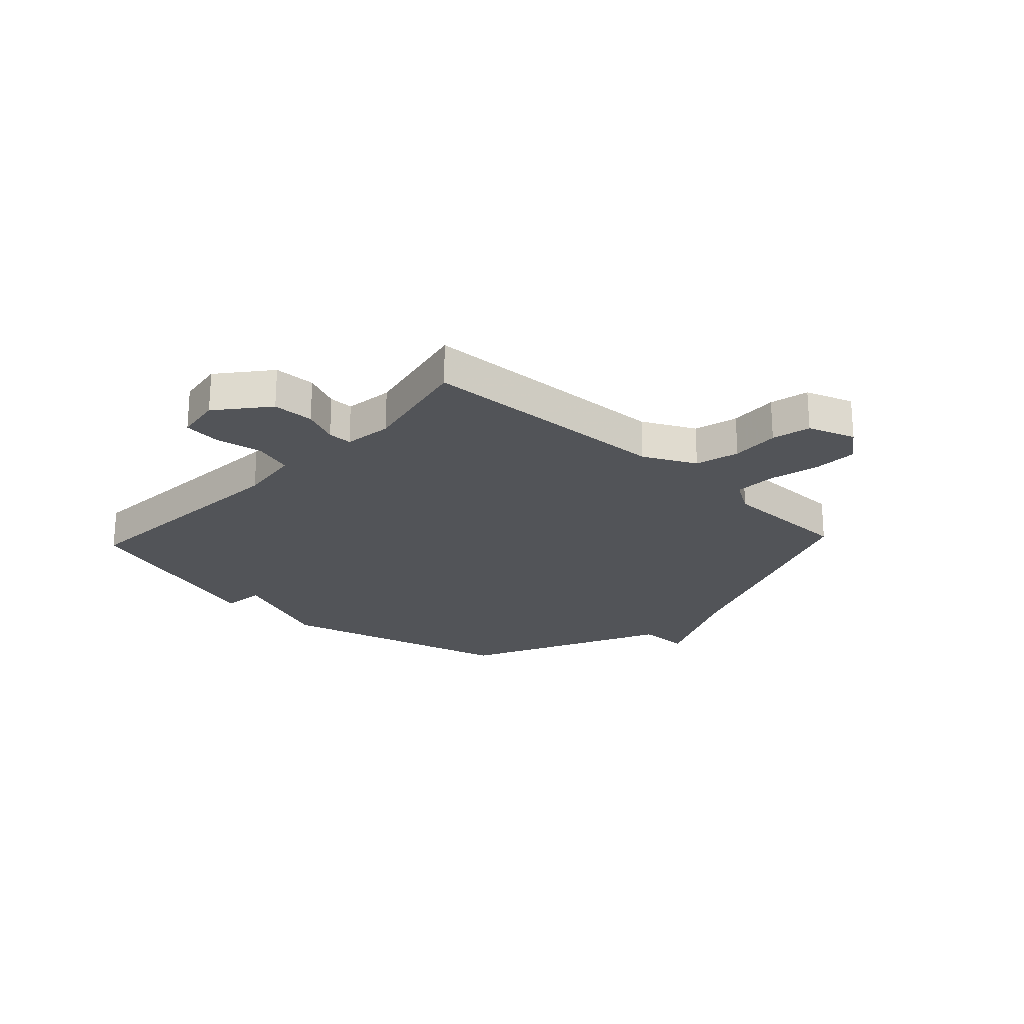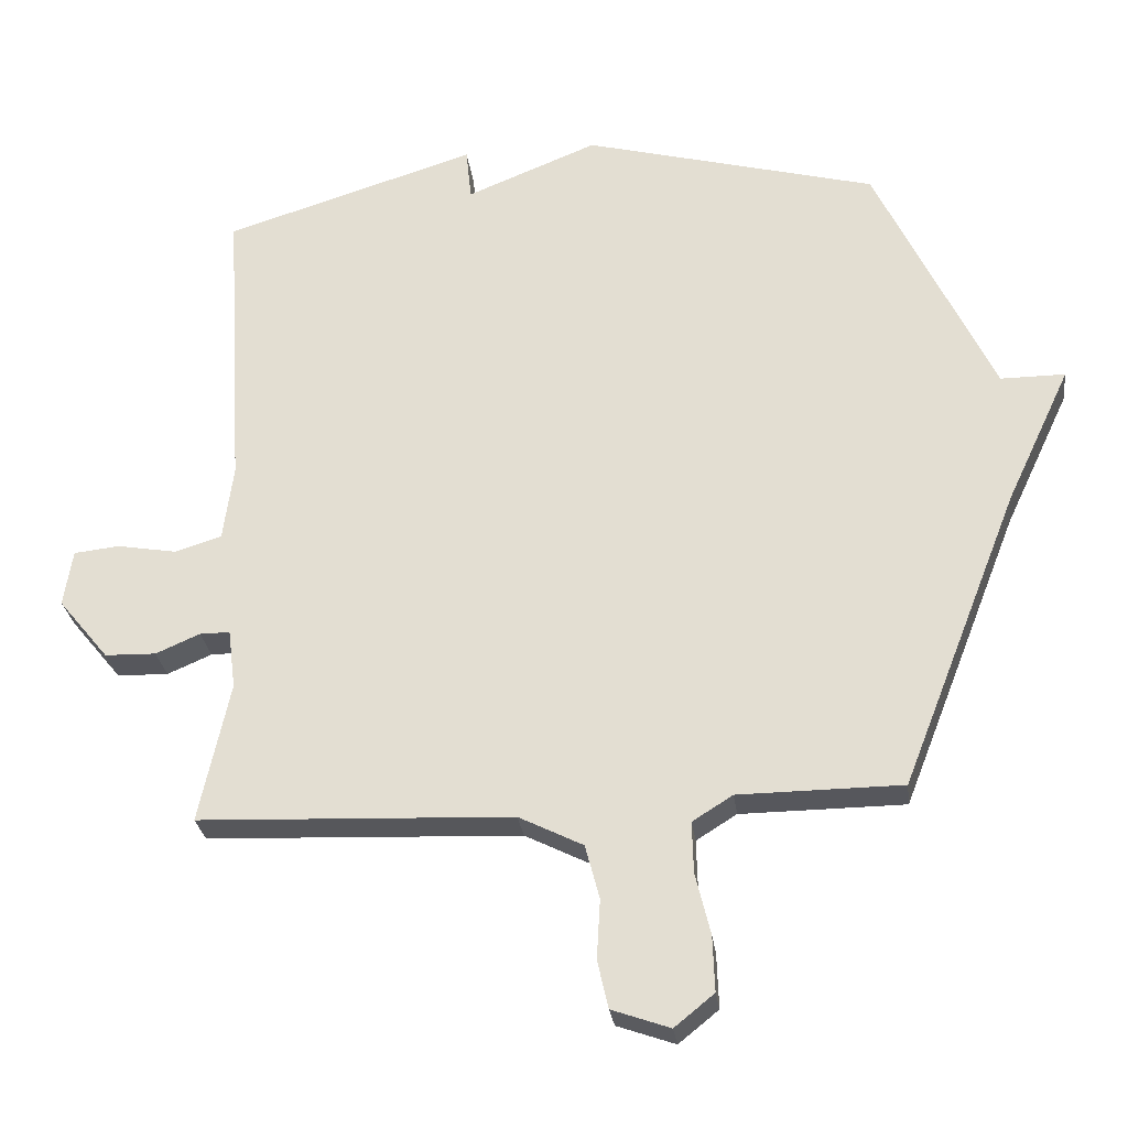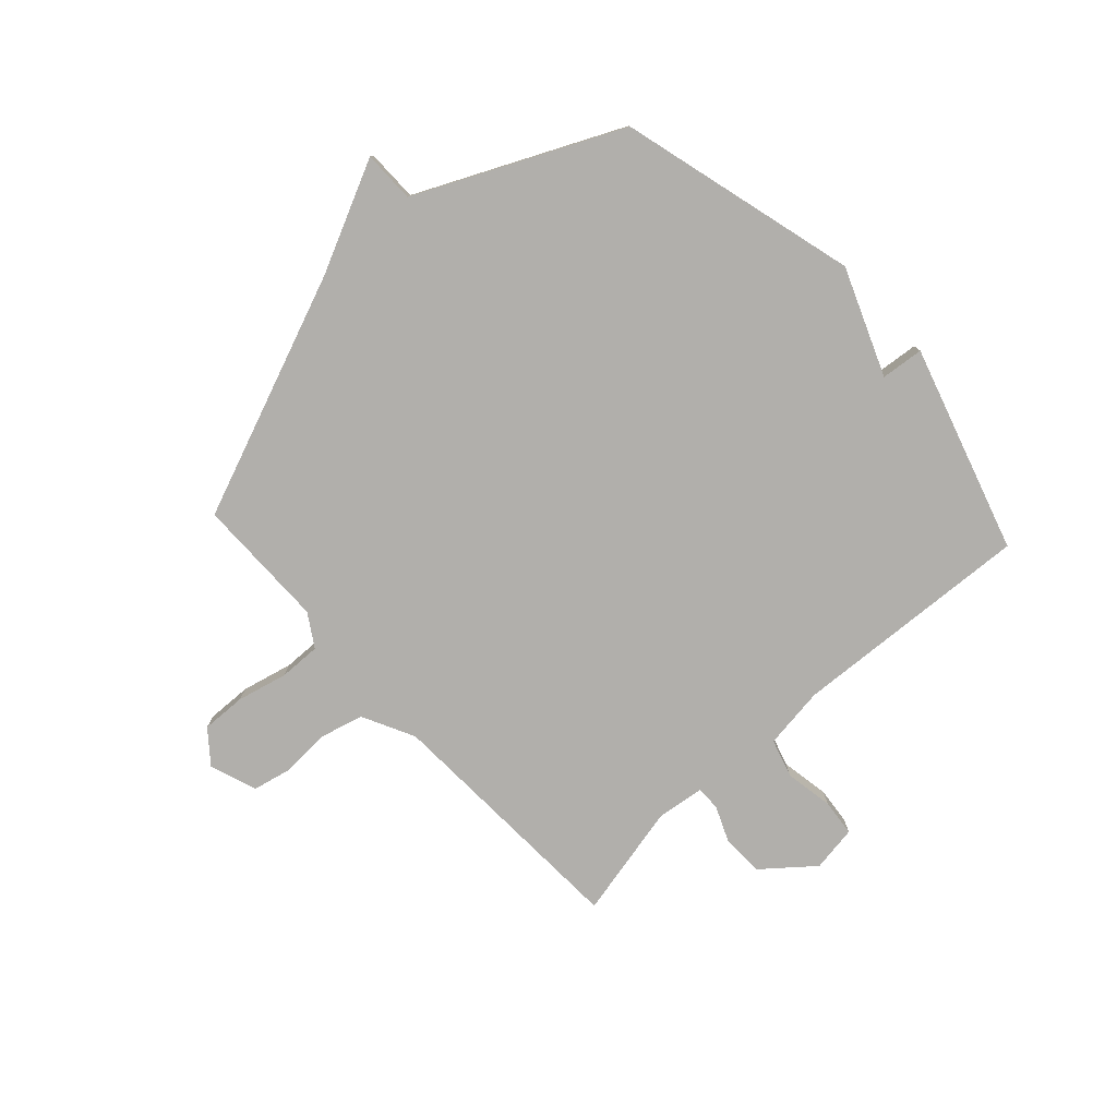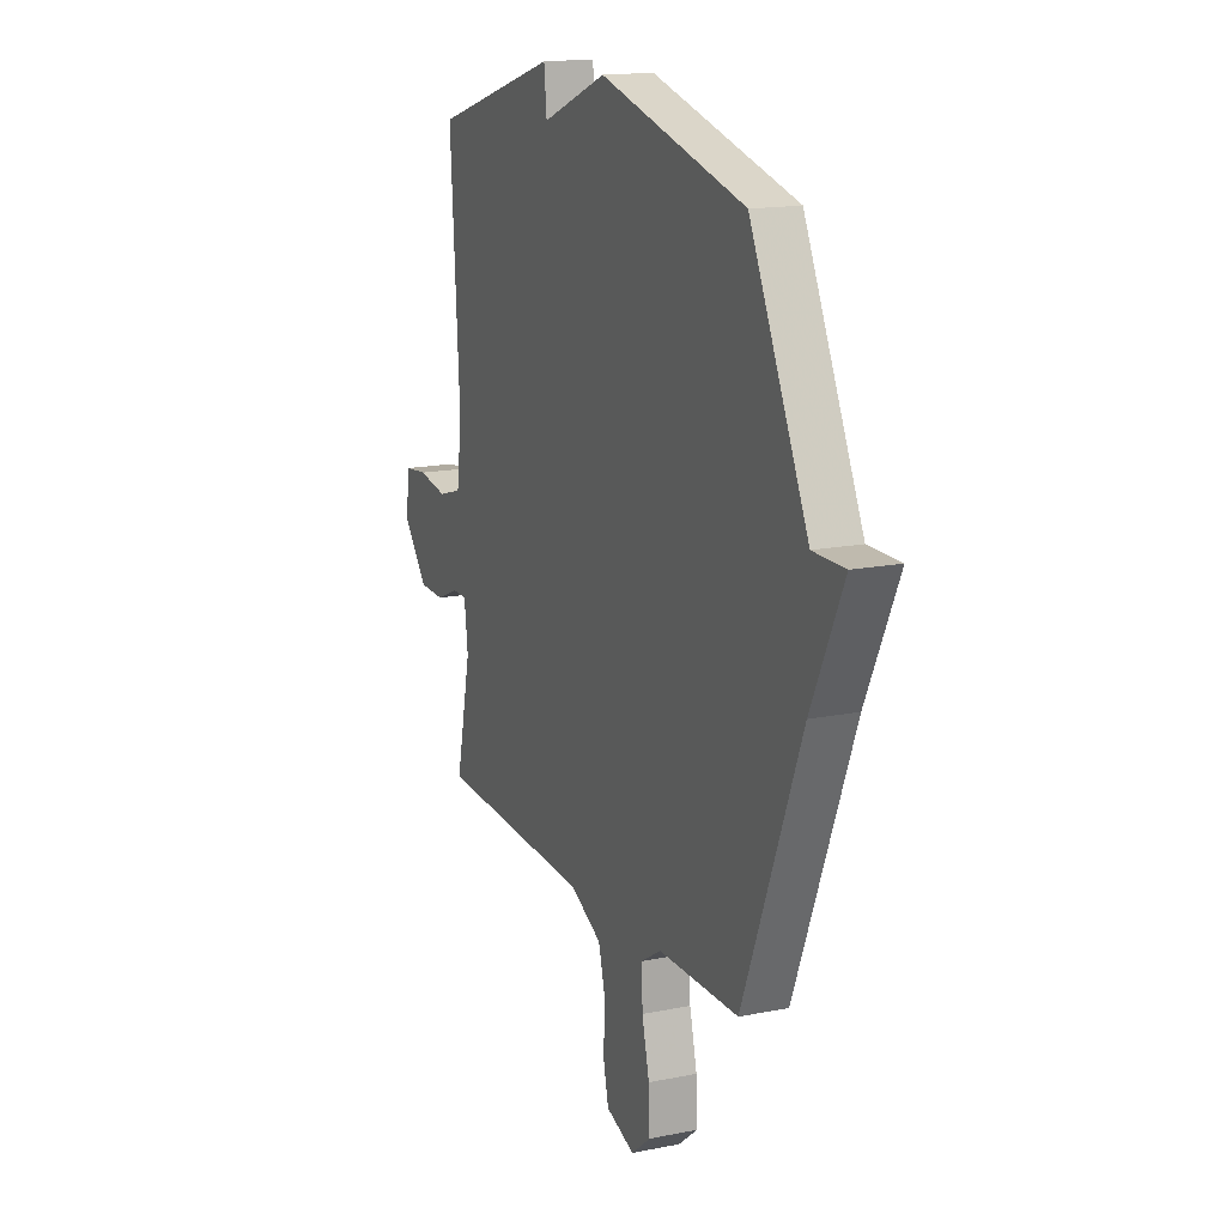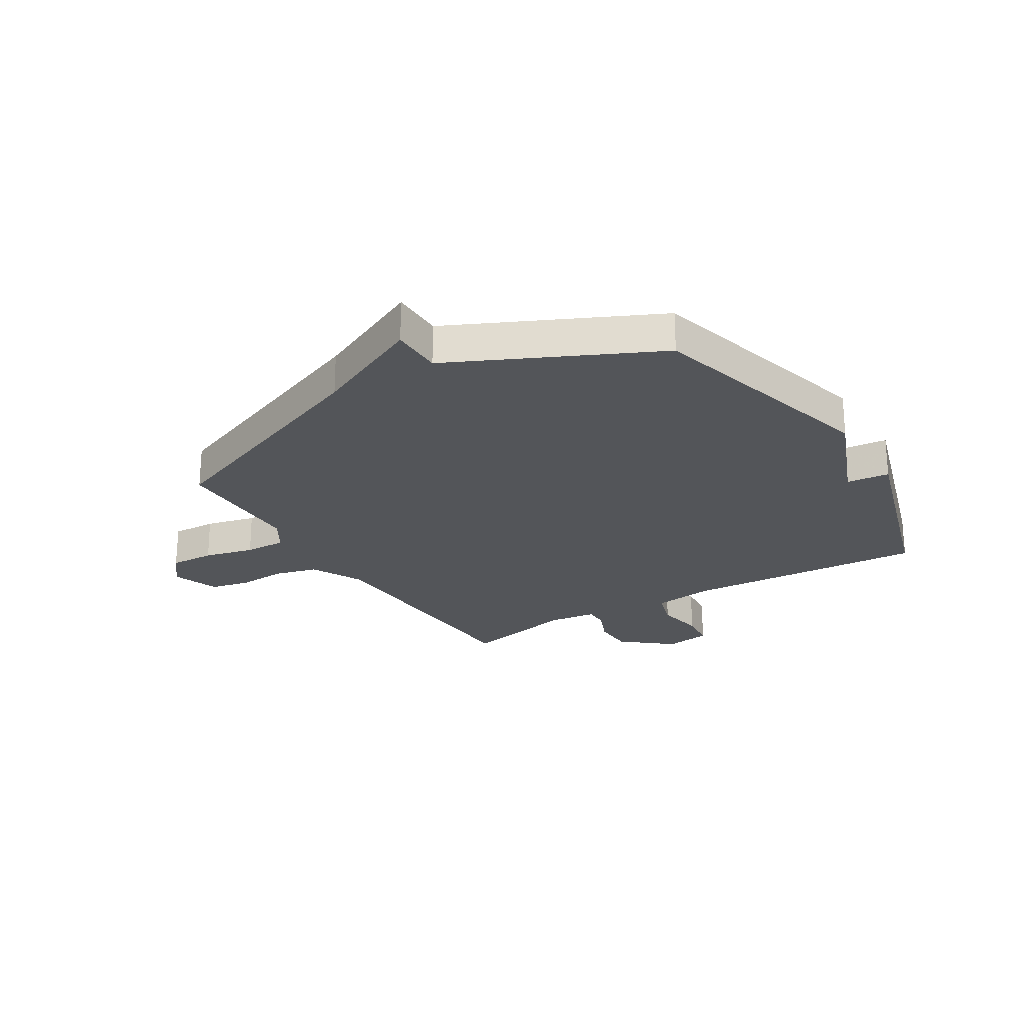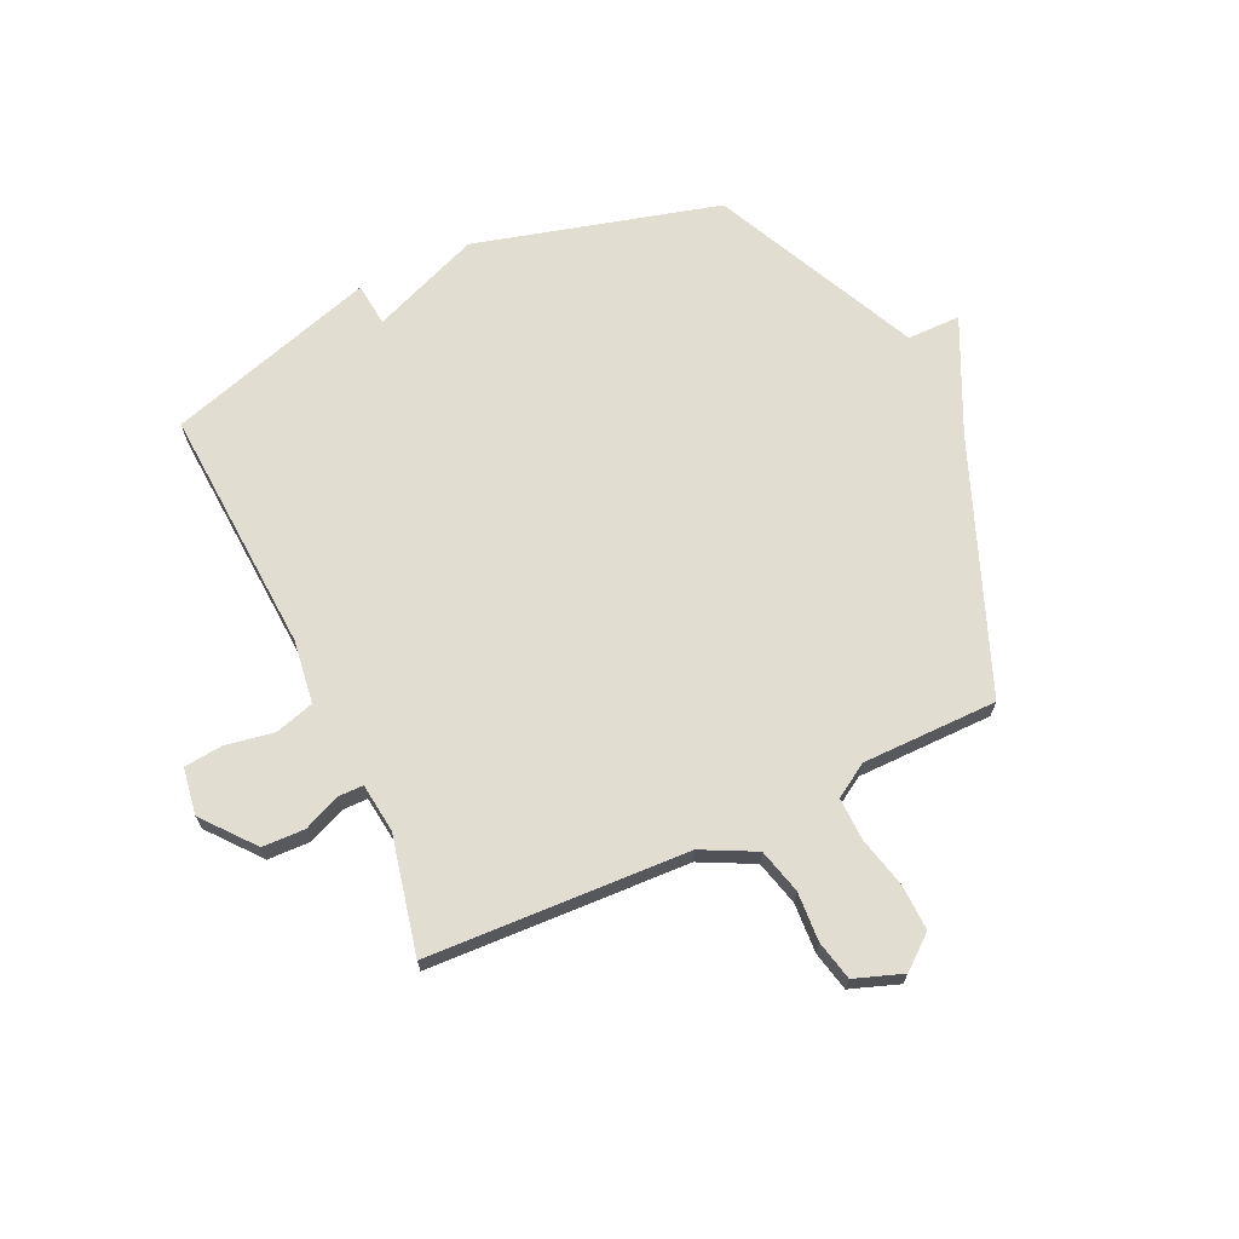
<metadata>
{"format":"obj","ext":"obj","renderer":"f3d","projection":"perspective","resolution":1024,"background":"white","views":[{"elev":-22.8,"azim":136.9,"up":"+Y"},{"elev":-27.6,"azim":-172.7,"up":"+Z"},{"elev":-78.1,"azim":-47.3,"up":"+Y"},{"elev":15.7,"azim":-113.0,"up":"+Z"},{"elev":-24.0,"azim":-58.4,"up":"+Y"},{"elev":68.5,"azim":155.2,"up":"+Y"}]}
</metadata>
<code>
v -0.5 0.07 -0.5
v -0.672 0.07 -0.063
v -0.766 0.07 0.137
v -0.672 0.07 0.137
v -0.5 0.07 0.5
v -0.07 0.07 0.614
v 0.122 0.07 0.537
v 0.13 0.07 0.614
v 0.5 0.07 0.5
v 0.473 0.07 0.065
v 0.488 0.07 -0.047
v 0.557 0.07 -0.068
v 0.644 0.07 -0.053
v 0.711 0.07 -0.06
v 0.724 0.07 -0.143
v 0.65 0.07 -0.233
v 0.575 0.07 -0.235
v 0.51 0.07 -0.207
v 0.466 0.07 -0.207
v 0.455 0.07 -0.294
v 0.5 0.07 -0.5
v 0.04 0.07 -0.519
v -0.054 0.07 -0.566
v -0.075 0.07 -0.645
v -0.07 0.07 -0.732
v -0.086 0.07 -0.802
v -0.171 0.07 -0.832
v -0.229 0.07 -0.785
v -0.226 0.07 -0.704
v -0.204 0.07 -0.614
v -0.202 0.07 -0.539
v -0.261 0.07 -0.502
v -0.5 0 -0.5
v -0.672 0 -0.063
v -0.766 0 0.137
v -0.672 0 0.137
v -0.5 0 0.5
v -0.07 0 0.614
v 0.122 0 0.537
v 0.13 0 0.614
v 0.5 0 0.5
v 0.473 0 0.065
v 0.488 0 -0.047
v 0.557 0 -0.068
v 0.644 0 -0.053
v 0.711 0 -0.06
v 0.724 0 -0.143
v 0.65 0 -0.233
v 0.575 0 -0.235
v 0.51 0 -0.207
v 0.466 0 -0.207
v 0.455 0 -0.294
v 0.5 0 -0.5
v 0.04 0 -0.519
v -0.054 0 -0.566
v -0.075 0 -0.645
v -0.07 0 -0.732
v -0.086 0 -0.802
v -0.171 0 -0.832
v -0.229 0 -0.785
v -0.226 0 -0.704
v -0.204 0 -0.614
v -0.202 0 -0.539
v -0.261 0 -0.502
f 28 29 30
f 27 28 30
f 26 27 30
f 25 26 30
f 24 25 30
f 23 24 30 31
f 22 23 31 32
f 20 21 22 32
f 16 17 18
f 15 16 18
f 14 15 18
f 13 14 18
f 12 13 18
f 11 12 18 19
f 10 11 19
f 7 8 9 10
f 32 1 2
f 20 32 2
f 19 20 2
f 10 19 2
f 7 10 2
f 6 7 2
f 5 6 2
f 4 5 2
f 2 3 4
f 62 61 60
f 62 60 59
f 62 59 58
f 62 58 57
f 62 57 56
f 63 62 56 55
f 64 63 55 54
f 64 54 53 52
f 50 49 48
f 50 48 47
f 50 47 46
f 50 46 45
f 50 45 44
f 51 50 44 43
f 51 43 42
f 42 41 40 39
f 34 33 64
f 34 64 52
f 34 52 51
f 34 51 42
f 34 42 39
f 34 39 38
f 34 38 37
f 34 37 36
f 36 35 34
f 1 33 34 2
f 2 34 35 3
f 3 35 36 4
f 4 36 37 5
f 5 37 38 6
f 6 38 39 7
f 7 39 40 8
f 8 40 41 9
f 9 41 42 10
f 10 42 43 11
f 11 43 44 12
f 12 44 45 13
f 13 45 46 14
f 14 46 47 15
f 15 47 48 16
f 16 48 49 17
f 17 49 50 18
f 18 50 51 19
f 19 51 52 20
f 20 52 53 21
f 21 53 54 22
f 22 54 55 23
f 23 55 56 24
f 24 56 57 25
f 25 57 58 26
f 26 58 59 27
f 27 59 60 28
f 28 60 61 29
f 29 61 62 30
f 30 62 63 31
f 31 63 64 32
f 32 64 33 1

</code>
